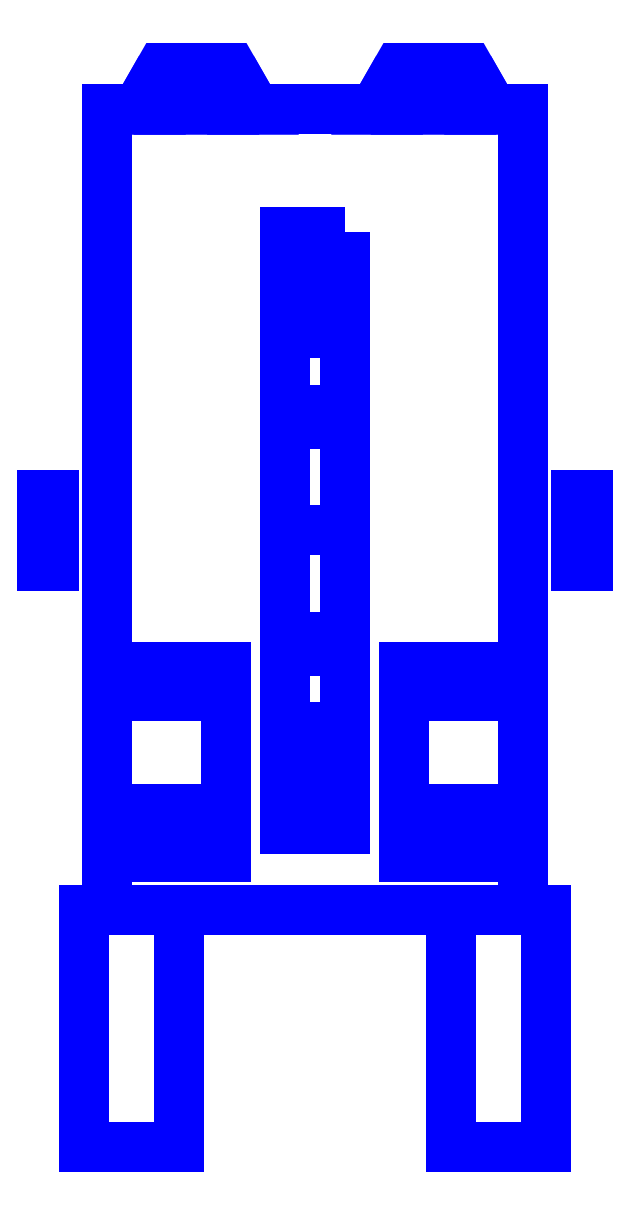
<metadata>
{"format":"dxf","ext":"dxf","renderer":"ezdxf+matplotlib","layout":"modelspace","background":"white","min_lineweight":24,"dpi":150}
</metadata>
<code>
0
SECTION
2
ENTITIES
0
3DFACE
8
SLEEVE
10
0.35
20
0.71
30
-0.13
11
-0.35
21
0.71
31
-0.13
12
-0.35
22
0.71
32
0.24
13
0.35
23
0.71
33
0.24
0
3DFACE
8
SLEEVE
10
-0.35
20
0.71
30
0.24
11
-0.35
21
0.71
31
-0.13
12
-0.35
22
-0.64
32
-0.13
13
-0.35
23
-0.64
33
0.24
0
3DFACE
8
SLEEVE
10
-0.35
20
-0.64
30
0.24
11
-0.35
21
-0.64
31
-0.13
12
0.35
22
-0.64
32
-0.13
13
0.35
23
-0.64
33
0.24
0
3DFACE
8
SLEEVE
10
0.35
20
-0.64
30
0.24
11
0.35
21
-0.64
31
-0.13
12
0.35
22
0.71
32
-0.13
13
0.35
23
0.71
33
0.24
0
3DFACE
8
SLEEVE
10
0.35
20
-0.64
30
-0.13
11
-0.35
21
-0.64
31
-0.13
12
-0.35
22
0.71
32
-0.13
13
0.35
23
0.71
33
-0.13
0
3DFACE
8
SLEEVE
10
0.35
20
0.71
30
0.24
11
-0.35
21
0.71
31
0.24
12
-0.35
22
-0.64
32
0.24
13
0.35
23
-0.64
33
0.24
0
3DFACE
8
SLEEVE
10
0.23
20
-1.04
30
0.16
11
0.23
21
-1.04
31
-0.07
12
0.39
22
-1.04
32
-0.07
13
0.39
23
-1.04
33
0.16
0
3DFACE
8
SLEEVE
10
0.23
20
-0.64
30
0.16
11
0.23
21
-0.64
31
-0.07
12
0.23
22
-1.04
32
-0.07
13
0.23
23
-1.04
33
0.16
0
3DFACE
8
SLEEVE
10
0.39
20
-1.04
30
0.16
11
0.39
21
-1.04
31
-0.07
12
0.39
22
-0.64
32
-0.07
13
0.39
23
-0.64
33
0.16
0
3DFACE
8
SLEEVE
10
0.39
20
-0.64
30
-0.07
11
0.35
21
-0.64
31
-0.07
12
0.35
22
-0.64
32
0.16
13
0.39
23
-0.64
33
0.16
0
3DFACE
8
SLEEVE
10
0.39
20
-1.04
30
-0.07
11
0.23
21
-1.04
31
-0.07
12
0.23
22
-0.64
32
-0.07
13
0.39
23
-0.64
33
-0.07
0
3DFACE
8
SLEEVE
10
0.39
20
-0.64
30
0.16
11
0.23
21
-0.64
31
0.16
12
0.23
22
-1.04
32
0.16
13
0.39
23
-1.04
33
0.16
0
3DFACE
8
SLEEVE
10
-0.23
20
-1.04
30
0.16
11
-0.23
21
-1.04
31
-0.07
12
-0.23
22
-0.64
32
-0.07
13
-0.23
23
-0.64
33
0.16
0
3DFACE
8
SLEEVE
10
-0.23
20
-0.64
30
0.16
11
-0.39
21
-0.64
31
0.16
12
-0.39
22
-1.04
32
0.16
13
-0.23
23
-1.04
33
0.16
0
3DFACE
8
SLEEVE
10
-0.23
20
-1.04
30
-0.07
11
-0.39
21
-1.04
31
-0.07
12
-0.39
22
-0.64
32
-0.07
13
-0.23
23
-0.64
33
-0.07
0
3DFACE
8
SLEEVE
10
-0.39
20
-0.64
30
0.16
11
-0.39
21
-0.64
31
-0.07
12
-0.39
22
-1.04
32
-0.07
13
-0.39
23
-1.04
33
0.16
0
3DFACE
8
SLEEVE
10
-0.39
20
-1.04
30
0.16
11
-0.39
21
-1.04
31
-0.07
12
-0.23
22
-1.04
32
-0.07
13
-0.23
23
-1.04
33
0.16
0
3DFACE
8
SLEEVE
10
-0.35
20
-0.64
30
-0.07
11
-0.39
21
-0.64
31
-0.07
12
-0.39
22
-0.64
32
0.16
13
-0.35
23
-0.64
33
0.16
0
3DFACE
8
SLEEVE
10
0.05
20
0.5041
30
-0.13
11
0.05
21
0.4897
31
-0.2028
12
-0.05
22
0.4897
32
-0.2028
13
-0.05
23
0.5041
33
-0.13
0
3DFACE
8
SLEEVE
10
0.05
20
0.4897
30
-0.2028
11
0.05
21
0.3748
31
-0.3748
12
-0.05
22
0.3748
32
-0.3748
13
-0.05
23
0.4897
33
-0.2028
0
3DFACE
8
SLEEVE
10
0.05
20
0.3748
30
-0.3748
11
0.05
21
0.2028
31
-0.4897
12
-0.05
22
0.2028
32
-0.4897
13
-0.05
23
0.3748
33
-0.3748
0
3DFACE
8
SLEEVE
10
0.05
20
0.2028
30
-0.4897
11
0.05
21
4.5e-15
31
-0.53
12
-0.05
22
4.5e-15
32
-0.53
13
-0.05
23
0.2028
33
-0.4897
0
3DFACE
8
SLEEVE
10
0.05
20
4.5e-15
30
-0.53
11
0.05
21
-0.2028
31
-0.4897
12
-0.05
22
-0.2028
32
-0.4897
13
-0.05
23
4.5e-15
33
-0.53
0
3DFACE
8
SLEEVE
10
0.05
20
-0.2028
30
-0.4897
11
0.05
21
-0.3748
31
-0.3748
12
-0.05
22
-0.3748
32
-0.3748
13
-0.05
23
-0.2028
33
-0.4897
0
3DFACE
8
SLEEVE
10
0.05
20
-0.3748
30
-0.3748
11
0.05
21
-0.4897
31
-0.2028
12
-0.05
22
-0.4897
32
-0.2028
13
-0.05
23
-0.3748
33
-0.3748
0
3DFACE
8
SLEEVE
10
0.05
20
-0.4897
30
-0.2028
11
0.05
21
-0.5041
31
-0.13
12
-0.05
22
-0.5041
32
-0.13
13
-0.05
23
-0.4897
33
-0.2028
0
3DFACE
8
SLEEVE
10
0.05
20
0.4441
30
-0.13
11
0.05
21
0.4342
31
-0.1799
12
-0.05
22
0.4342
32
-0.1799
13
-0.05
23
0.4441
33
-0.13
0
3DFACE
8
SLEEVE
10
0.05
20
0.4342
30
-0.1799
11
0.05
21
0.3323
31
-0.3323
12
-0.05
22
0.3323
32
-0.3323
13
-0.05
23
0.4342
33
-0.1799
0
3DFACE
8
SLEEVE
10
0.05
20
0.3323
30
-0.3323
11
0.05
21
0.1799
31
-0.4342
12
-0.05
22
0.1799
32
-0.4342
13
-0.05
23
0.3323
33
-0.3323
0
3DFACE
8
SLEEVE
10
0.05
20
0.1799
30
-0.4342
11
0.05
21
4.5e-15
31
-0.47
12
-0.05
22
4.5e-15
32
-0.47
13
-0.05
23
0.1799
33
-0.4342
0
3DFACE
8
SLEEVE
10
0.05
20
4.5e-15
30
-0.47
11
0.05
21
-0.1799
31
-0.4342
12
-0.05
22
-0.1799
32
-0.4342
13
-0.05
23
4.5e-15
33
-0.47
0
3DFACE
8
SLEEVE
10
0.05
20
-0.1799
30
-0.4342
11
0.05
21
-0.3323
31
-0.3323
12
-0.05
22
-0.3323
32
-0.3323
13
-0.05
23
-0.1799
33
-0.4342
0
3DFACE
8
SLEEVE
10
0.05
20
-0.3323
30
-0.3323
11
0.05
21
-0.4342
31
-0.1799
12
-0.05
22
-0.4342
32
-0.1799
13
-0.05
23
-0.3323
33
-0.3323
0
3DFACE
8
SLEEVE
10
0.05
20
-0.4342
30
-0.1799
11
0.05
21
-0.4441
31
-0.13
12
-0.05
22
-0.4441
32
-0.13
13
-0.05
23
-0.4342
33
-0.1799
0
3DFACE
8
SLEEVE
10
-0.35
20
-0.28
30
0.33
11
-0.35
21
-0.28
31
0.24
12
-0.35
22
-0.55
32
0.24
13
-0.35
23
-0.53
33
0.45
0
3DFACE
8
SLEEVE
10
-0.35
20
-0.53
30
0.45
11
-0.35
21
-0.55
31
0.24
12
-0.15
22
-0.55
32
0.24
13
-0.15
23
-0.53
33
0.45
0
3DFACE
8
SLEEVE
10
-0.15
20
-0.53
30
0.45
11
-0.15
21
-0.55
31
0.24
12
-0.15
22
-0.28
32
0.24
13
-0.15
23
-0.28
33
0.33
0
3DFACE
8
SLEEVE
10
-0.15
20
-0.28
30
0.24
11
-0.35
21
-0.28
31
0.24
12
-0.35
22
-0.28
32
0.33
13
-0.15
23
-0.28
33
0.33
0
3DFACE
8
SLEEVE
10
-0.15
20
-0.23
30
0.48
11
-0.35
21
-0.23
31
0.48
12
-0.35
22
-0.47
32
0.55
13
-0.15
23
-0.47
33
0.55
0
3DFACE
8
SLEEVE
10
-0.35
20
-0.23
30
0.48
11
-0.35
21
-0.28
31
0.33
12
-0.35
22
-0.53
32
0.45
13
-0.35
23
-0.47
33
0.55
0
3DFACE
8
SLEEVE
10
-0.15
20
-0.47
30
0.55
11
-0.15
21
-0.53
31
0.45
12
-0.15
22
-0.28
32
0.33
13
-0.15
23
-0.23
33
0.48
0
3DFACE
8
SLEEVE
10
-0.35
20
-0.47
30
0.55
11
-0.35
21
-0.53
31
0.45
12
-0.15
22
-0.53
32
0.45
13
-0.15
23
-0.47
33
0.55
0
3DFACE
8
SLEEVE
10
-0.15
20
-0.28
30
0.33
11
-0.35
21
-0.28
31
0.33
12
-0.35
22
-0.23
32
0.48
13
-0.15
23
-0.23
33
0.48
0
3DFACE
8
SLEEVE
10
0.15
20
-0.23
30
0.48
11
0.15
21
-0.28
31
0.33
12
0.15
22
-0.53
32
0.45
13
0.15
23
-0.47
33
0.55
0
3DFACE
8
SLEEVE
10
0.15
20
-0.47
30
0.55
11
0.15
21
-0.53
31
0.45
12
0.35
22
-0.53
32
0.45
13
0.35
23
-0.47
33
0.55
0
3DFACE
8
SLEEVE
10
0.35
20
-0.23
30
0.48
11
0.15
21
-0.23
31
0.48
12
0.15
22
-0.47
32
0.55
13
0.35
23
-0.47
33
0.55
0
3DFACE
8
SLEEVE
10
0.35
20
-0.47
30
0.55
11
0.35
21
-0.53
31
0.45
12
0.35
22
-0.28
32
0.33
13
0.35
23
-0.23
33
0.48
0
3DFACE
8
SLEEVE
10
0.35
20
-0.28
30
0.33
11
0.15
21
-0.28
31
0.33
12
0.15
22
-0.23
32
0.48
13
0.35
23
-0.23
33
0.48
0
3DFACE
8
SLEEVE
10
0.15
20
-0.53
30
0.45
11
0.15
21
-0.55
31
0.24
12
0.35
22
-0.55
32
0.24
13
0.35
23
-0.53
33
0.45
0
3DFACE
8
SLEEVE
10
0.35
20
-0.28
30
0.24
11
0.15
21
-0.28
31
0.24
12
0.15
22
-0.28
32
0.33
13
0.35
23
-0.28
33
0.33
0
3DFACE
8
SLEEVE
10
0.15
20
-0.28
30
0.33
11
0.15
21
-0.28
31
0.24
12
0.15
22
-0.55
32
0.24
13
0.15
23
-0.53
33
0.45
0
3DFACE
8
SLEEVE
10
0.35
20
-0.53
30
0.45
11
0.35
21
-0.55
31
0.24
12
0.35
22
-0.28
32
0.24
13
0.35
23
-0.28
33
0.33
0
3DFACE
8
SLEEVE
10
-0.05
20
-0.4897
30
-0.2028
11
-0.05
21
-0.5041
31
-0.13
12
-0.05
22
-0.4441
32
-0.13
13
-0.05
23
-0.4342
33
-0.1799
0
3DFACE
8
SLEEVE
10
-0.05
20
-0.3748
30
-0.3748
11
-0.05
21
-0.4897
31
-0.2028
12
-0.05
22
-0.4342
32
-0.1799
13
-0.05
23
-0.3323
33
-0.3323
0
3DFACE
8
SLEEVE
10
-0.05
20
-0.2028
30
-0.4897
11
-0.05
21
-0.3748
31
-0.3748
12
-0.05
22
-0.3323
32
-0.3323
13
-0.05
23
-0.1799
33
-0.4342
0
3DFACE
8
SLEEVE
10
-0.05
20
4.5e-15
30
-0.53
11
-0.05
21
-0.2028
31
-0.4897
12
-0.05
22
-0.1799
32
-0.4342
13
-0.05
23
4.5e-15
33
-0.47
0
3DFACE
8
SLEEVE
10
-0.05
20
0.2028
30
-0.4897
11
-0.05
21
4.5e-15
31
-0.53
12
-0.05
22
4.5e-15
32
-0.47
13
-0.05
23
0.1799
33
-0.4342
0
3DFACE
8
SLEEVE
10
-0.05
20
0.3748
30
-0.3748
11
-0.05
21
0.2028
31
-0.4897
12
-0.05
22
0.1799
32
-0.4342
13
-0.05
23
0.3323
33
-0.3323
0
3DFACE
8
SLEEVE
10
-0.05
20
0.4897
30
-0.2028
11
-0.05
21
0.3748
31
-0.3748
12
-0.05
22
0.3323
32
-0.3323
13
-0.05
23
0.4342
33
-0.1799
0
3DFACE
8
SLEEVE
10
-0.05
20
0.5041
30
-0.13
11
-0.05
21
0.4897
31
-0.2028
12
-0.05
22
0.4342
32
-0.1799
13
-0.05
23
0.4441
33
-0.13
0
3DFACE
8
SLEEVE
10
0.05
20
0.3748
30
-0.3748
11
0.05
21
0.2028
31
-0.4897
12
0.05
22
0.1799
32
-0.4342
13
0.05
23
0.3323
33
-0.3323
0
3DFACE
8
SLEEVE
10
0.05
20
0.2028
30
-0.4897
11
0.05
21
4.5e-15
31
-0.53
12
0.05
22
4.5e-15
32
-0.47
13
0.05
23
0.1799
33
-0.4342
0
3DFACE
8
SLEEVE
10
0.05
20
4.5e-15
30
-0.53
11
0.05
21
-0.2028
31
-0.4897
12
0.05
22
-0.1799
32
-0.4342
13
0.05
23
4.5e-15
33
-0.47
0
3DFACE
8
SLEEVE
10
0.05
20
-0.2028
30
-0.4897
11
0.05
21
-0.3748
31
-0.3748
12
0.05
22
-0.3323
32
-0.3323
13
0.05
23
-0.1799
33
-0.4342
0
3DFACE
8
SLEEVE
10
0.05
20
-0.3748
30
-0.3748
11
0.05
21
-0.4897
31
-0.2028
12
0.05
22
-0.4342
32
-0.1799
13
0.05
23
-0.3323
33
-0.3323
0
3DFACE
8
SLEEVE
10
0.05
20
-0.4897
30
-0.2028
11
0.05
21
-0.5041
31
-0.13
12
0.05
22
-0.4441
32
-0.13
13
0.05
23
-0.4342
33
-0.1799
0
3DFACE
8
SLEEVE
10
0.05
20
0.5041
30
-0.13
11
0.05
21
0.4897
31
-0.2028
12
0.05
22
0.4342
32
-0.1799
13
0.05
23
0.4441
33
-0.13
0
3DFACE
8
SLEEVE
10
0.05
20
0.4897
30
-0.2028
11
0.05
21
0.3748
31
-0.3748
12
0.05
22
0.3323
32
-0.3323
13
0.05
23
0.4342
33
-0.1799
0
3DFACE
8
SLEEVE
10
-0.44
20
-0.06
30
1.3e-15
11
-0.44
21
-0.03
31
0.05196
12
-0.46
22
-0.03
32
0.05196
13
-0.46
23
-0.06
33
1.3e-15
0
3DFACE
8
SLEEVE
10
-0.44
20
-0.03
30
0.05196
11
-0.44
21
0.03
31
0.05196
12
-0.46
22
0.03
32
0.05196
13
-0.46
23
-0.03
33
0.05196
0
3DFACE
8
SLEEVE
10
-0.44
20
0.03
30
0.05196
11
-0.44
21
0.06
31
1.3e-15
12
-0.46
22
0.06
32
1.3e-15
13
-0.46
23
0.03
33
0.05196
0
3DFACE
8
SLEEVE
10
-0.44
20
0.06
30
1.3e-15
11
-0.44
21
0.03
31
-0.05196
12
-0.46
22
0.03
32
-0.05196
13
-0.46
23
0.06
33
1.3e-15
0
3DFACE
8
SLEEVE
10
-0.44
20
0.03
30
-0.05196
11
-0.44
21
-0.03
31
-0.05196
12
-0.46
22
-0.03
32
-0.05196
13
-0.46
23
0.03
33
-0.05196
0
3DFACE
8
SLEEVE
10
-0.44
20
-0.03
30
-0.05196
11
-0.44
21
-0.06
31
1.3e-15
12
-0.46
22
-0.06
32
1.3e-15
13
-0.46
23
-0.03
33
-0.05196
0
3DFACE
8
SLEEVE
10
-0.46
20
-0.03
30
0.05196
11
-0.46
21
0.03
31
0.05196
12
-0.46
22
0.06
32
1.3e-15
13
-0.46
23
-0.06
33
1.3e-15
0
3DFACE
8
SLEEVE
10
-0.46
20
-0.06
30
1.3e-15
11
-0.46
21
0.06
31
1.3e-15
12
-0.46
22
0.03
32
-0.05196
13
-0.46
23
-0.03
33
-0.05196
0
3DFACE
8
SLEEVE
10
0.46
20
-0.06
30
1.55e-14
11
0.46
21
0.06
31
1.55e-14
12
0.46
22
0.03
32
0.05196
13
0.46
23
-0.03
33
0.05196
0
3DFACE
8
SLEEVE
10
0.46
20
-0.03
30
-0.05196
11
0.46
21
0.03
31
-0.05196
12
0.46
22
0.06
32
1.55e-14
13
0.46
23
-0.06
33
1.55e-14
0
3DFACE
8
SLEEVE
10
0.44
20
-0.03
30
0.05196
11
0.44
21
-0.06
31
1.55e-14
12
0.46
22
-0.06
32
1.55e-14
13
0.46
23
-0.03
33
0.05196
0
3DFACE
8
SLEEVE
10
0.44
20
0.03
30
0.05196
11
0.44
21
-0.03
31
0.05196
12
0.46
22
-0.03
32
0.05196
13
0.46
23
0.03
33
0.05196
0
3DFACE
8
SLEEVE
10
0.44
20
0.06
30
1.55e-14
11
0.44
21
0.03
31
0.05196
12
0.46
22
0.03
32
0.05196
13
0.46
23
0.06
33
1.55e-14
0
3DFACE
8
SLEEVE
10
0.44
20
0.03
30
-0.05196
11
0.44
21
0.06
31
1.55e-14
12
0.46
22
0.06
32
1.55e-14
13
0.46
23
0.03
33
-0.05196
0
3DFACE
8
SLEEVE
10
0.44
20
-0.03
30
-0.05196
11
0.44
21
0.03
31
-0.05196
12
0.46
22
0.03
32
-0.05196
13
0.46
23
-0.03
33
-0.05196
0
3DFACE
8
SLEEVE
10
0.44
20
-0.06
30
1.55e-14
11
0.44
21
-0.03
31
-0.05196
12
0.46
22
-0.03
32
-0.05196
13
0.46
23
-0.06
33
1.55e-14
0
3DFACE
8
SLEEVE
10
0.26
20
0.78
30
-0.01
11
0.23
21
0.78
31
0.04196
12
0.25
22
0.71
32
0.0766
13
0.3
23
0.71
33
-0.01
0
3DFACE
8
SLEEVE
10
0.23
20
0.78
30
0.04196
11
0.17
21
0.78
31
0.04196
12
0.15
22
0.71
32
0.0766
13
0.25
23
0.71
33
0.0766
0
3DFACE
8
SLEEVE
10
0.17
20
0.78
30
0.04196
11
0.14
21
0.78
31
-0.01
12
0.1
22
0.71
32
-0.01
13
0.15
23
0.71
33
0.0766
0
3DFACE
8
SLEEVE
10
0.14
20
0.78
30
-0.01
11
0.17
21
0.78
31
-0.06196
12
0.15
22
0.71
32
-0.0966
13
0.1
23
0.71
33
-0.01
0
3DFACE
8
SLEEVE
10
0.17
20
0.78
30
-0.06196
11
0.23
21
0.78
31
-0.06196
12
0.25
22
0.71
32
-0.0966
13
0.15
23
0.71
33
-0.0966
0
3DFACE
8
SLEEVE
10
0.23
20
0.78
30
-0.06196
11
0.26
21
0.78
31
-0.01
12
0.3
22
0.71
32
-0.01
13
0.25
23
0.71
33
-0.0966
0
3DFACE
8
SLEEVE
10
-0.14
20
0.78
30
-0.01
11
-0.17
21
0.78
31
0.04196
12
-0.15
22
0.71
32
0.0766
13
-0.1
23
0.71
33
-0.01
0
3DFACE
8
SLEEVE
10
-0.17
20
0.78
30
0.04196
11
-0.23
21
0.78
31
0.04196
12
-0.25
22
0.71
32
0.0766
13
-0.15
23
0.71
33
0.0766
0
3DFACE
8
SLEEVE
10
-0.23
20
0.78
30
0.04196
11
-0.26
21
0.78
31
-0.01
12
-0.3
22
0.71
32
-0.01
13
-0.25
23
0.71
33
0.0766
0
3DFACE
8
SLEEVE
10
-0.26
20
0.78
30
-0.01
11
-0.23
21
0.78
31
-0.06196
12
-0.25
22
0.71
32
-0.0966
13
-0.3
23
0.71
33
-0.01
0
3DFACE
8
SLEEVE
10
-0.23
20
0.78
30
-0.06196
11
-0.17
21
0.78
31
-0.06196
12
-0.15
22
0.71
32
-0.0966
13
-0.25
23
0.71
33
-0.0966
0
3DFACE
8
SLEEVE
10
-0.17
20
0.78
30
-0.06196
11
-0.14
21
0.78
31
-0.01
12
-0.1
22
0.71
32
-0.01
13
-0.15
23
0.71
33
-0.0966
0
VIEWPORT
8
0
10
144.7
20
101.2
30
0
40
391.1
41
222.2
68
     2
69
     1
0
VIEWPORT
8
0
10
139.2
20
100.8
30
0
40
222.8
41
161.3
68
     1
69
     2
0
ENDSEC
0
EOF

</code>
